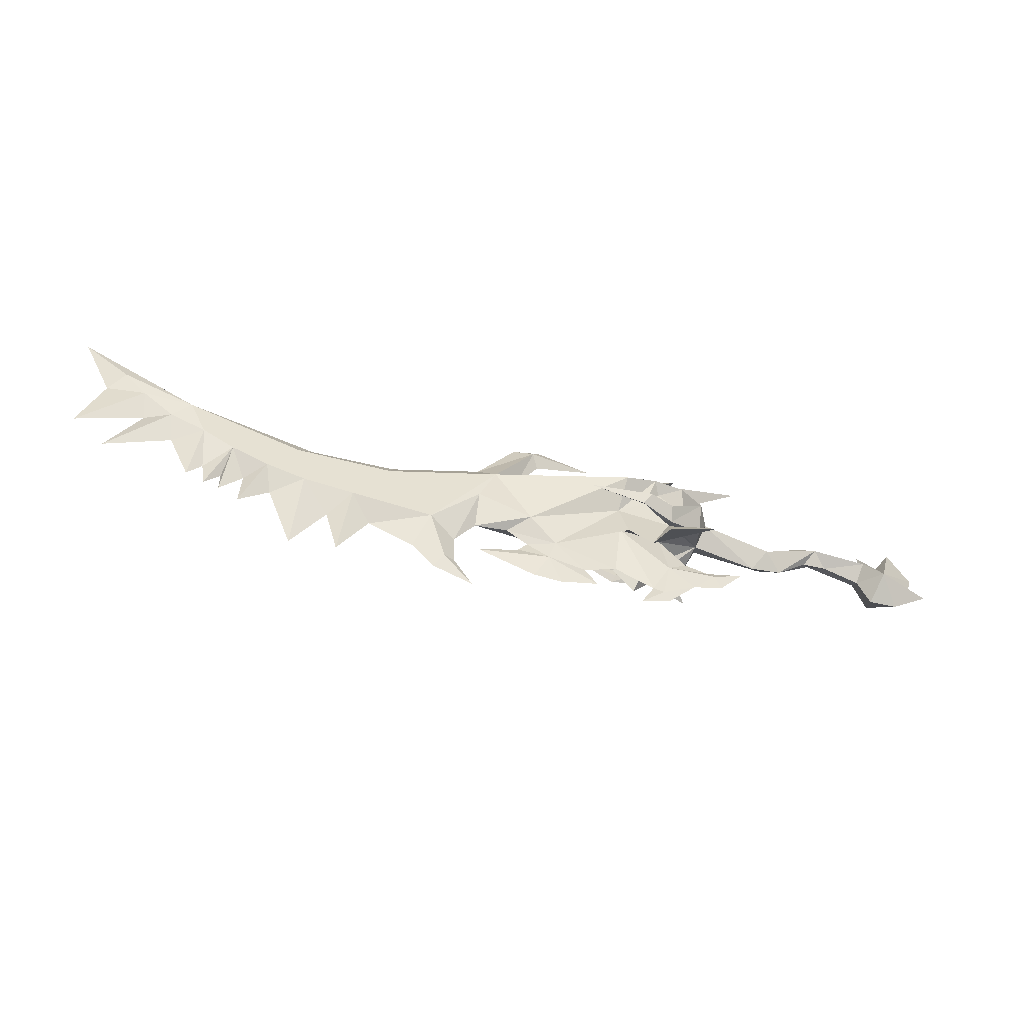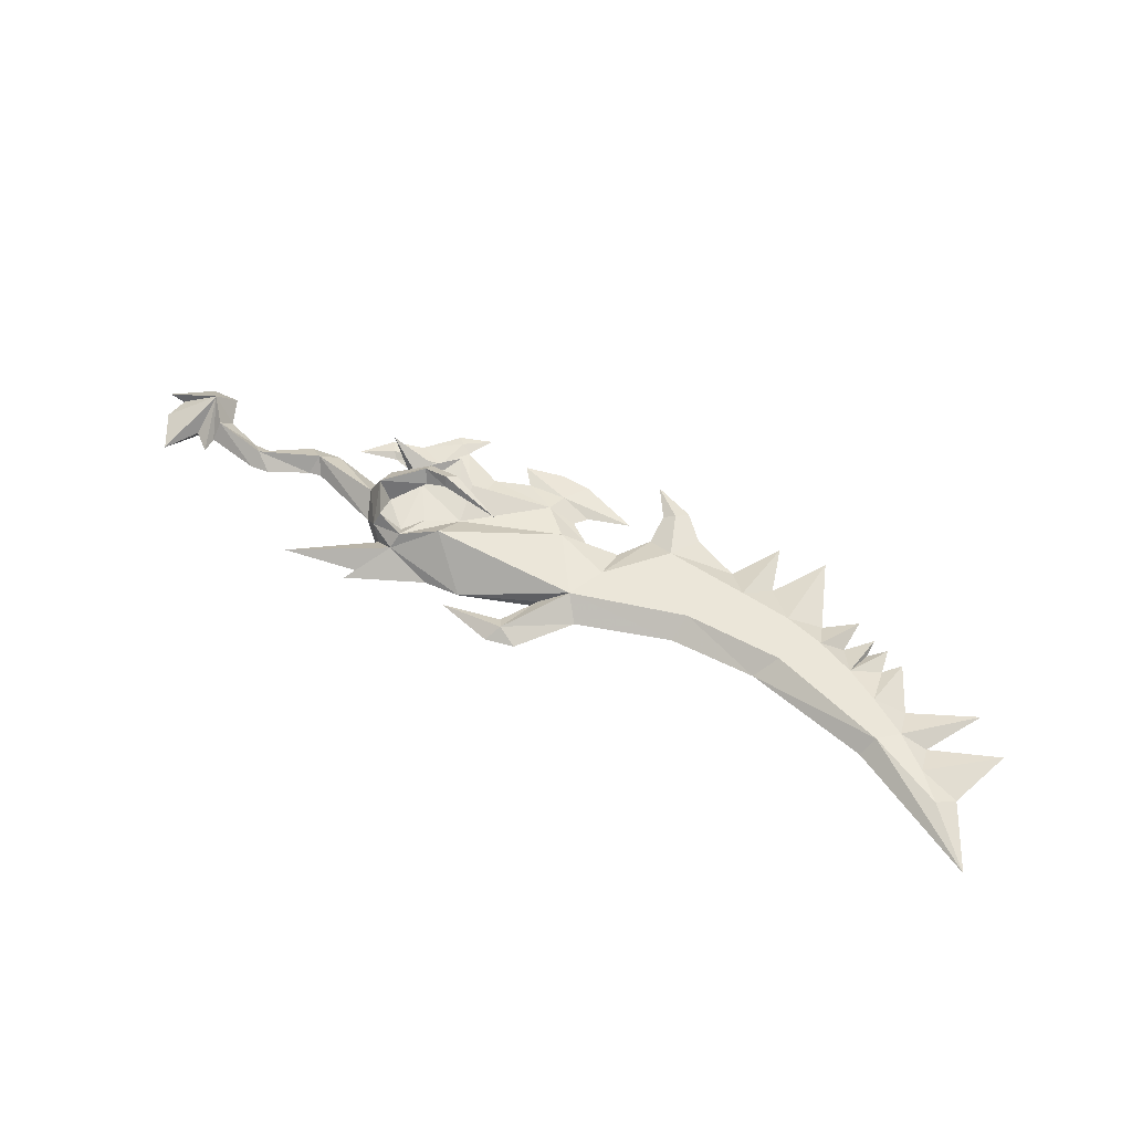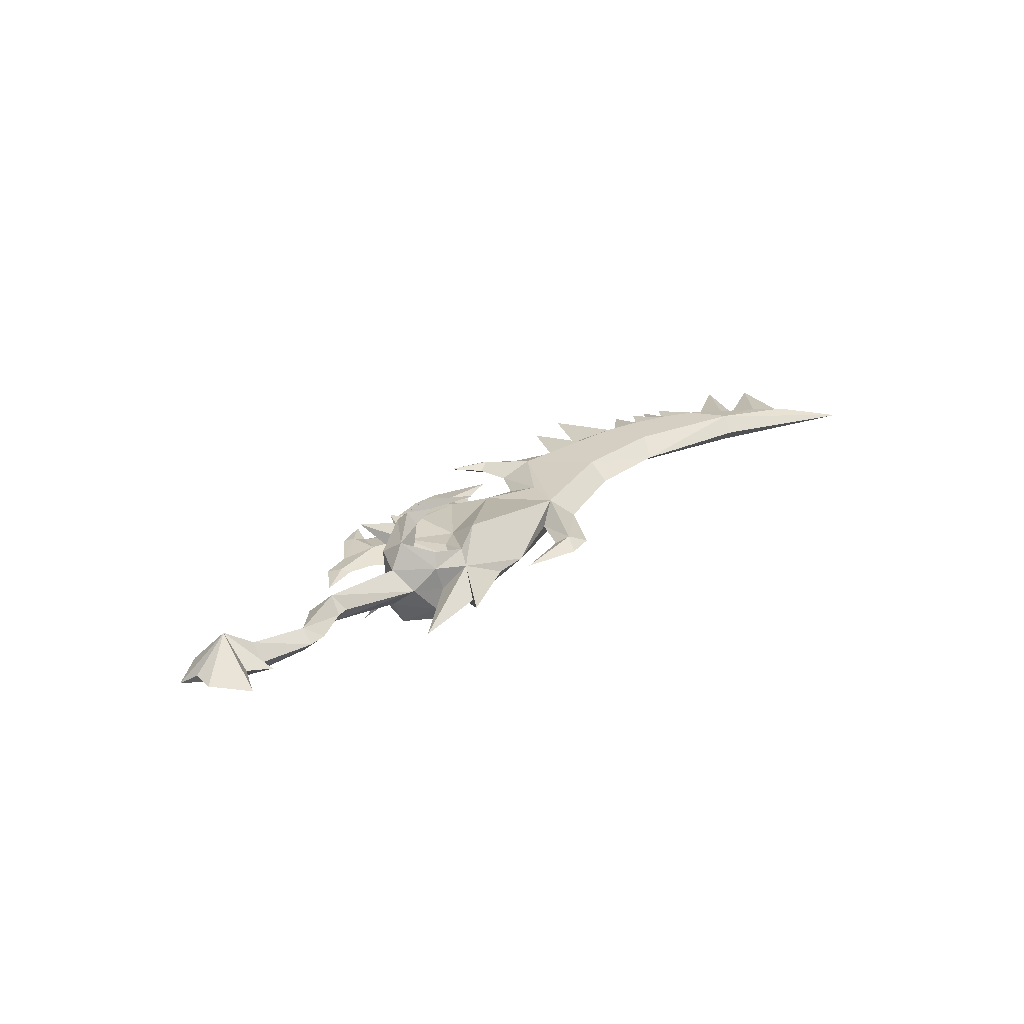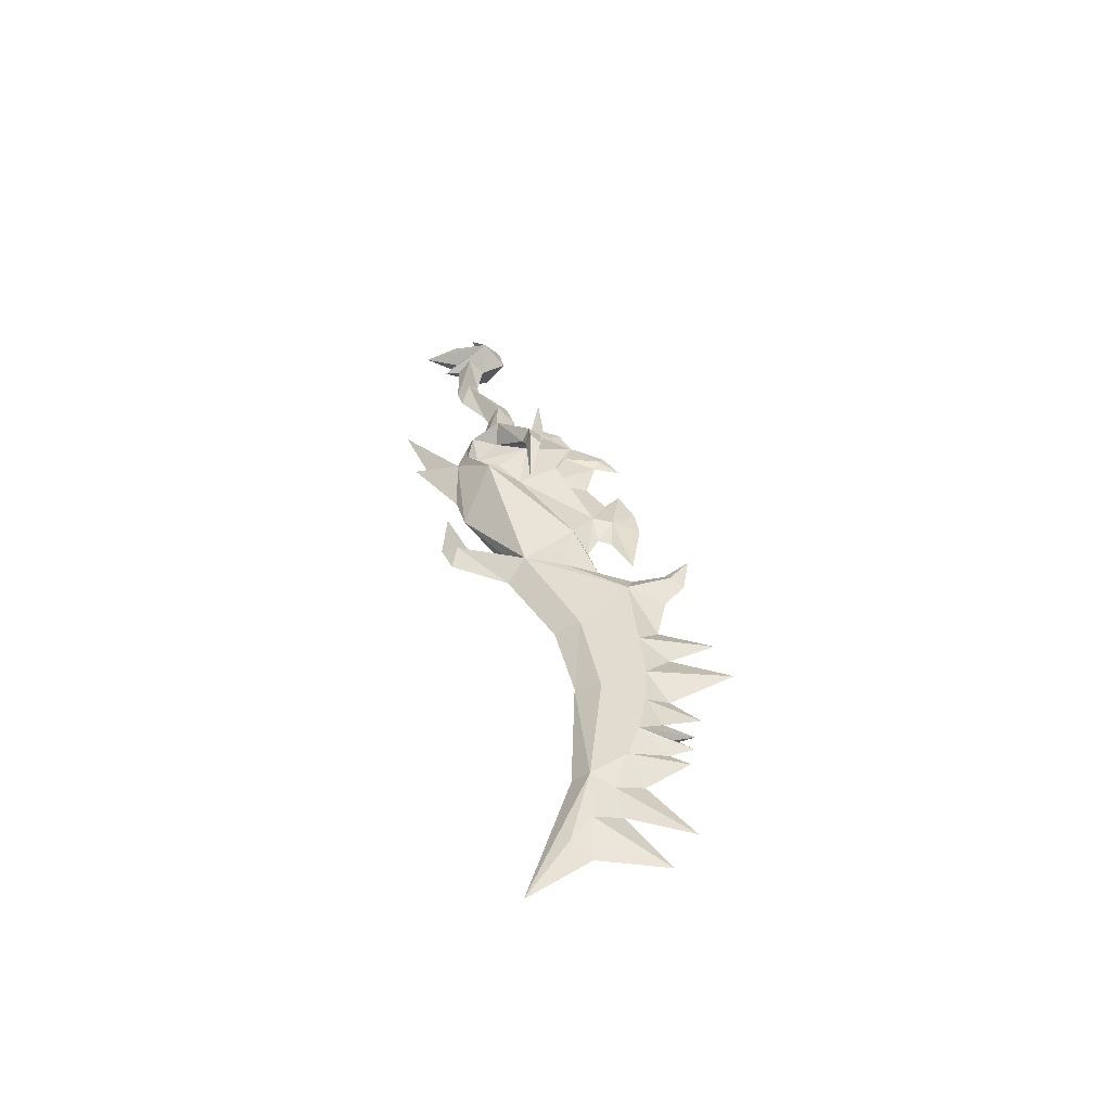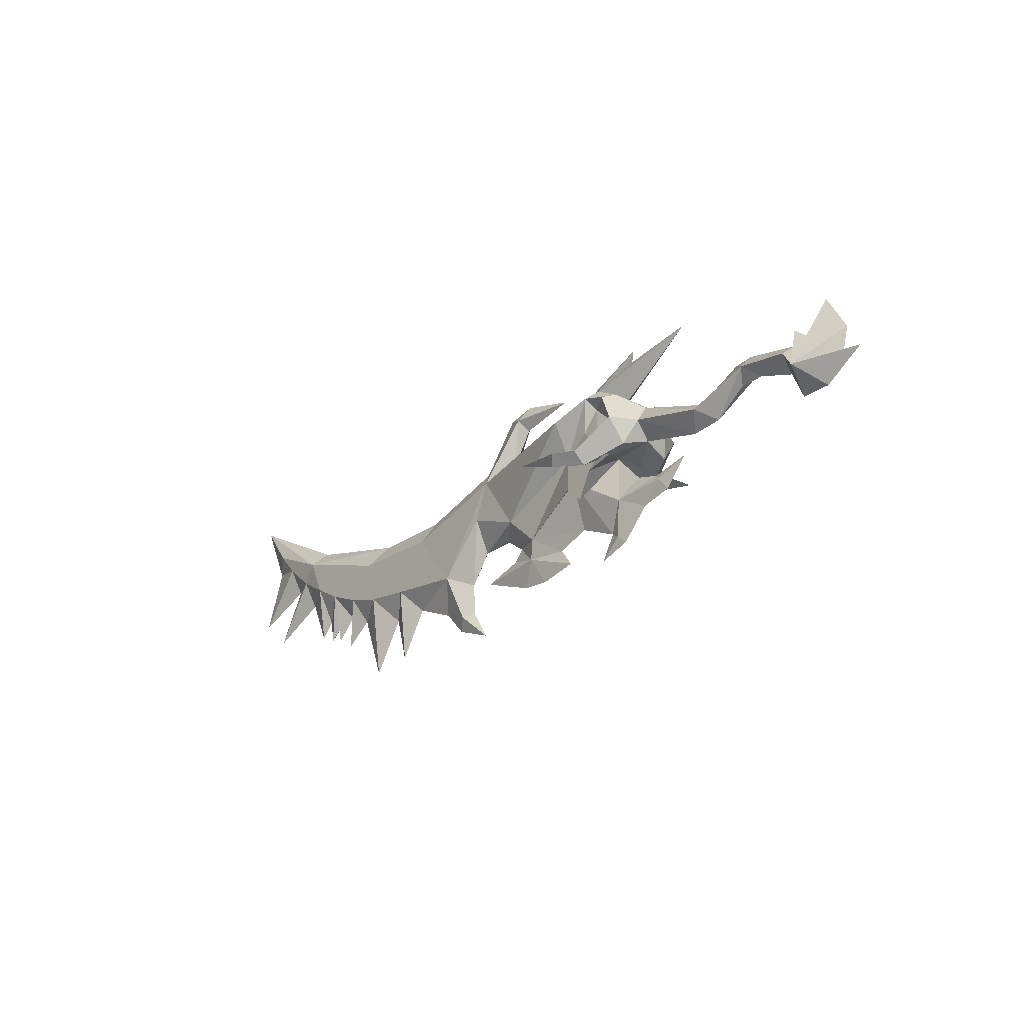
<metadata>
{"format":"obj","ext":"obj","renderer":"f3d","projection":"perspective","resolution":1024,"background":"white","views":[{"elev":-51.0,"azim":164.8,"up":"+Z"},{"elev":57.2,"azim":27.5,"up":"+Y"},{"elev":25.7,"azim":-49.8,"up":"+Y"},{"elev":34.5,"azim":77.8,"up":"+Y"},{"elev":-24.2,"azim":-130.5,"up":"+Z"}]}
</metadata>
<code>
g common_righthanditem_10070
v 1.671 -2.655 3.013
v 2.29 -0.01391 3.474
v -0.3656 -0.01702 1.392
v 57.18 -1.694 -4.794
v 60.17 0.0539 -7.228
v 60.86 -1.69 -2.717
v 64.35 0.0588 -3.678
v 64.98 -1.189 -0.4229
v 22.35 0.009597 2.121
v 13.89 -0.000321 5.542
v 25.49 -1.925 0.5552
v 18.61 -0.6973 -11.4
v 16.92 0.003234 -14.55
v 20.21 0.007085 -14.33
v 26.92 0.01494 -11.83
v 12.5 -0.001948 -13.63
v 32.3 0.02125 -16.39
v 31.2 -0.7528 -15.01
v 27.69 0.01585 -18.16
v 25.49 -1.925 0.5552
v 38.44 -1.716 -2.953
v 37.89 0.0278 -0.2433
v 27.31 0.0154 2.883
v 34.95 0.02435 -13.51
v 33.18 -1.722 -9.564
v 47.76 0.03936 -0.2466
v 49.66 -1.703 -2.661
v 62.9 -1.687 1.618
v 61.88 0.05591 3.256
v 71.24 -1.181 5.432
v 76.71 0.07328 11.03
v 40.19 0.0305 -11.3
v 43.66 0.03456 -16.7
v 42.64 -1.711 -8.492
v 45.17 0.03633 -11.29
v 49.09 0.04092 -17.29
v 52.05 0.04439 -9.453
v 48.45 -1.704 -7.786
v 68.04 0.06312 -0.5835
v 75.74 0.07215 -3.496
v 68.62 -1.184 2.606
v 71.83 0.06756 -7.003
v 73.11 0.06907 3.631
v 61.84 0.05586 -9.014
v 55.33 0.04824 -7.896
v 52.95 -1.699 -6.53
v 55.55 0.04849 -11.87
v 57.9 0.05124 -10.53
v 57.91 0.05126 -8.347
v 59.72 0.05338 -10.03
v 20.47 -1.043 7.522
v 22.69 0.00999 8.56
v 19.41 0.006146 9.209
v 13.01 -0.00135 7.449
v 4.857 -2.359 4.76
v 2.406 -0.01377 7.948
v -6.663 -0.0244 9.337
v -8.442 -0.02648 -1.449
v -9.882 -0.02817 -1.209
v -9.303 -1.71 -2.888
v -22.23 -1.878 -1.519
v -16.12 -1.406 -0.3424
v -16.45 -0.03586 1.163
v -22.56 -0.04303 -0.0934
v -14.28 -0.03332 0.9454
v -24.18 -2.983 -3.989
v -27.05 -0.04829 3.537
v -29.41 -0.05105 -0.7132
v 3.446 -0.01255 -13.9
v 7.059 -0.008321 -15.07
v 4.309 -0.3485 -13.03
v -1.229 -2.223 -1.177
v -0.3656 -0.01702 1.392
v -6.093 -0.02373 -6.629
v -2.404 -0.4348 -8.319
v -1.723 -0.01861 -7.578
v 27.44 -1.729 -3.67
v 21.08 -1.81 -6.074
v 22.35 0.009597 2.121
v 19.69 0.006474 6.148
v 29.83 0.01835 -14.73
v 29.98 0.01853 -10.98
v 27.48 0.0156 -7.614
v 23.6 0.01105 -7.299
v 23.6 0.01105 -7.299
v 21.08 -1.81 -6.074
v 17.91 -1.126 -9.201
v 21.06 0.008085 -9.124
v 22.23 0.009452 -10.42
v 14.02 -0.000164 -11.58
v 10.11 -0.004752 -10.24
v 9.892 -1.802 -4.908
v 17.91 -1.126 -9.201
v 9.295 -3.297 -6.512
v 5.469 -0.01018 -12.29
v 3.565 -0.827 -8.939
v 0.2002 -0.01636 -10.56
v 21.08 -1.81 -6.074
v 9.519 -4.883 1.709
v 2.29 -0.01391 3.474
v -3.304 -0.02046 -9.704
v -7.772 -0.0257 -4.732
v -0.5358 -0.01722 -2.899
v -11.36 -0.0299 -4.405
v -14.99 -0.03415 -1.752
v -17.74 -0.03738 -1.713
v -21.85 -0.04219 -3.185
v 4.23 -0.01164 -3.38
v 6.562 -3.973 -8.842
v 4.23 -0.01164 -3.38
v 1.067 -0.01534 -6.83
v 4.338 -4.599 -6.205
v 4.079 -3.289 -3.944
v -0.8005 -6.246 -6.515
v 4.338 -4.599 -6.205
v -0.8005 -6.246 -6.515
v 17.91 -1.126 -9.201
v 10.1 -2.385 -2.002
v 9.78 -0.005135 5.804
v 6.562 -3.973 -8.842
v 9.295 -3.297 -6.512
v 4.84 -2.751 2.262
v 1.726 -2.852 -0.6782
v 10.1 -2.385 -2.002
v 9.519 -4.883 1.709
v 5.466 -3.925 3.549
v 4.857 -2.359 4.76
v 4.84 -2.751 2.262
v 2.268 -4.351 2.359
v 1.726 -2.852 -0.6782
v 0.3086 -5.143 -1.134
v 4.496 -5.191 -5.63
v -0.5358 -0.01722 -2.899
v 4.079 -3.289 -3.944
v 5.42 -4.481 -4.647
v 0.1243 -3.235 -3.9
v 5.192 -5.032 -3.254
v 4.669 -6.468 -4.193
v 5.42 -4.481 -4.647
v 4.079 -3.289 -3.944
v 8.34 -6.515 -4.874
v 7.988 -5.92 -4.204
v 7.988 -5.92 -4.204
v 7.69 -6.132 -3.235
v 7.47 -7.28 -3.793
v -1.229 -2.223 -1.177
v 14.45 -5.672 -2.372
v 4.23 -0.01164 -3.38
v 4.23 -0.01164 -3.38
v -23.21 -0.04379 -6.356
v -28.74 -0.05027 -3.304
v -30.86 -0.05275 -3.464
v -22.59 -0.04306 1.719
v -24.74 -0.04558 -0.04721
v -26.44 -0.04758 -6.306
v 9.892 -1.802 -4.908
v 6.675 -2.851 -0.03428
v 6.675 -2.851 -0.03428
v 1.665 2.625 3.013
v -0.3656 -0.01702 1.392
v 57.18 1.795 -4.794
v 60.86 1.799 -2.717
v 60.17 0.0539 -7.228
v 64.35 0.0588 -3.678
v 64.98 1.308 -0.4229
v 25.49 1.952 0.5552
v 18.61 0.7077 -11.4
v 20.21 0.007085 -14.33
v 16.92 0.003234 -14.55
v 26.92 0.01494 -11.83
v 12.5 -0.001948 -13.63
v 32.3 0.02125 -16.39
v 27.69 0.01585 -18.16
v 31.2 0.7927 -15.01
v 25.49 1.952 0.5552
v 27.31 0.0154 2.883
v 37.89 0.0278 -0.2433
v 38.44 1.773 -2.953
v 33.18 1.767 -9.564
v 34.95 0.02435 -13.51
v 47.76 0.03936 -0.2466
v 49.65 1.786 -2.661
v 61.88 0.05591 3.256
v 62.9 1.801 1.618
v 76.71 0.07328 11.03
v 71.24 1.315 5.432
v 40.19 0.0305 -11.3
v 42.64 1.778 -8.492
v 43.66 0.03456 -16.7
v 45.17 0.03633 -11.29
v 49.09 0.04092 -17.29
v 48.45 1.784 -7.786
v 52.05 0.04439 -9.453
v 68.04 0.06312 -0.5835
v 68.61 1.312 2.606
v 75.74 0.07215 -3.496
v 71.83 0.06756 -7.003
v 73.11 0.06907 3.631
v 61.84 0.05586 -9.014
v 55.33 0.04824 -7.896
v 52.94 1.79 -6.53
v 55.55 0.04849 -11.87
v 57.91 0.05126 -8.347
v 57.9 0.05124 -10.53
v 59.72 0.05338 -10.03
v 20.47 1.058 7.522
v 22.69 0.00999 8.56
v 19.41 0.006146 9.209
v 13.01 -0.00135 7.449
v 4.851 2.337 4.76
v 1.28 -0.01509 9.469
v -9.307 1.655 -2.888
v -22.23 1.793 -1.519
v -16.12 1.335 -0.3424
v -24.19 2.894 -3.989
v 3.446 -0.01255 -13.9
v 4.309 0.3254 -13.03
v 7.059 -0.008321 -15.07
v -1.234 2.187 -1.177
v -6.093 -0.02373 -6.629
v -1.723 -0.01861 -7.578
v -2.405 0.3959 -8.319
v 27.44 1.76 -3.67
v 21.08 1.827 -6.074
v 19.69 0.006474 6.148
v 29.83 0.01835 -14.73
v 29.98 0.01853 -10.98
v 27.48 0.0156 -7.614
v 23.6 0.01105 -7.299
v 23.6 0.01105 -7.299
v 21.06 0.008085 -9.124
v 17.91 1.135 -9.201
v 21.08 1.827 -6.074
v 22.23 0.009452 -10.42
v 14.02 -0.000164 -11.58
v 10.11 -0.004752 -10.24
v 9.887 1.791 -4.908
v 9.287 3.286 -6.512
v 17.91 1.135 -9.201
v 3.563 0.8022 -8.939
v 5.469 -0.01018 -12.29
v 0.2002 -0.01636 -10.56
v 21.08 1.827 -6.074
v 9.507 4.872 1.709
v -3.304 -0.02046 -9.704
v 6.552 3.956 -8.842
v 1.067 -0.01534 -6.83
v 4.327 4.576 -6.205
v 4.071 3.266 -3.944
v 4.327 4.576 -6.205
v -0.8151 6.211 -6.515
v -0.8151 6.211 -6.515
v 17.91 1.135 -9.201
v 10.09 2.375 -2.002
v 6.552 3.956 -8.842
v 9.287 3.286 -6.512
v 1.719 2.823 -0.6782
v 4.833 2.729 2.262
v 10.09 2.375 -2.002
v 5.456 3.905 3.549
v 9.507 4.872 1.709
v 4.851 2.337 4.76
v 4.833 2.729 2.262
v 1.719 2.823 -0.6782
v 2.258 4.323 2.359
v 0.2966 5.111 -1.134
v 4.484 5.168 -5.63
v 5.409 4.461 -4.647
v 4.071 3.266 -3.944
v 0.1168 3.203 -3.9
v 5.181 5.011 -3.254
v 4.654 6.446 -4.193
v 5.409 4.461 -4.647
v 4.071 3.266 -3.944
v 8.325 6.501 -4.874
v 7.974 5.906 -4.204
v 7.974 5.906 -4.204
v 7.675 6.116 -3.235
v 7.453 7.265 -3.793
v -1.234 2.187 -1.177
v 14.44 5.673 -2.372
v 9.887 1.791 -4.908
v 6.668 2.833 -0.03428
v 6.668 2.833 -0.03428
f 1 2 3
f 4 5 6
f 7 8 6
f 9 10 11
f 12 13 14
f 14 15 12
f 12 16 13
f 17 18 19
f 20 21 22
f 22 23 20
f 18 17 24
f 24 25 18
f 26 22 21
f 21 27 26
f 26 27 28
f 28 29 26
f 28 30 31
f 31 29 28
f 32 33 34
f 34 33 35
f 36 37 38
f 35 36 38
f 35 38 34
f 39 40 41
f 42 39 8
f 7 42 8
f 40 43 41
f 39 41 8
f 43 31 30
f 44 7 6
f 5 44 6
f 45 4 46
f 37 46 38
f 47 45 46
f 37 47 46
f 4 48 49
f 4 50 5
f 51 20 23
f 23 52 51
f 52 53 51
f 53 54 51
f 55 56 57
f 58 59 60
f 61 62 63
f 63 64 61
f 65 63 62
f 62 60 59
f 59 65 62
f 64 66 61
f 67 68 66
f 69 70 71
f 60 72 73
f 73 58 60
f 74 75 76
f 30 28 41
f 28 8 41
f 28 6 8
f 6 28 4
f 27 46 4
f 27 38 46
f 27 34 38
f 34 27 21
f 34 21 25
f 25 21 20
f 20 77 25
f 77 20 78
f 79 20 51
f 51 80 79
f 54 80 51
f 18 81 19
f 18 82 81
f 25 82 18
f 77 82 25
f 77 83 82
f 78 84 83
f 83 77 78
f 85 86 87
f 87 88 85
f 88 87 12
f 12 89 88
f 15 89 12
f 43 30 41
f 28 27 4
f 90 16 12
f 91 90 87
f 92 93 94
f 71 95 96
f 70 95 71
f 90 12 87
f 97 71 96
f 76 75 96
f 97 69 71
f 98 11 99
f 100 55 57
f 75 97 96
f 101 97 75
f 74 101 75
f 102 103 72
f 72 60 102
f 60 104 102
f 104 60 62
f 62 105 104
f 62 106 105
f 106 62 61
f 61 107 106
f 108 94 109
f 96 110 111
f 92 94 108
f 108 109 112
f 113 114 115
f 108 112 116
f 117 98 118
f 118 98 99
f 55 10 119
f 120 121 118
f 113 122 123
f 124 125 126
f 127 126 125
f 128 126 129
f 129 130 128
f 130 129 131
f 132 133 134
f 134 135 132
f 133 132 136
f 137 130 131
f 131 138 137
f 139 140 130
f 130 137 139
f 141 132 135
f 135 142 141
f 143 139 137
f 137 144 143
f 144 137 138
f 138 145 144
f 145 138 132
f 132 141 145
f 2 1 127
f 126 127 1
f 1 129 126
f 1 146 131
f 131 129 1
f 131 136 132
f 132 138 131
f 133 136 146
f 131 146 136
f 145 147 144
f 141 147 145
f 142 147 141
f 144 147 143
f 146 1 3
f 148 134 133
f 113 149 114
f 76 96 111
f 4 49 50
f 4 45 48
f 107 61 66
f 66 150 107
f 151 152 66
f 153 154 66
f 154 67 66
f 152 155 66
f 68 151 66
f 113 120 118
f 91 87 156
f 156 96 95
f 95 91 156
f 96 156 110
f 121 117 118
f 25 24 32
f 32 34 25
f 113 118 157
f 113 115 120
f 10 55 99
f 158 126 128
f 158 124 126
f 113 157 122
f 159 160 2
f 161 162 163
f 164 162 165
f 9 166 10
f 167 168 169
f 168 167 170
f 167 169 171
f 172 173 174
f 175 176 177
f 177 178 175
f 174 179 180
f 180 172 174
f 181 182 178
f 178 177 181
f 181 183 184
f 184 182 181
f 184 183 185
f 185 186 184
f 187 188 189
f 188 190 189
f 191 192 193
f 190 192 191
f 190 188 192
f 194 195 196
f 197 165 194
f 164 165 197
f 196 195 198
f 194 165 195
f 198 186 185
f 199 162 164
f 163 162 199
f 200 201 161
f 193 192 201
f 202 201 200
f 193 201 202
f 161 203 204
f 161 163 205
f 206 207 176
f 176 175 206
f 207 206 208
f 208 206 209
f 210 56 211
f 58 212 59
f 213 64 63
f 63 214 213
f 65 214 63
f 214 65 59
f 59 212 214
f 64 215 153
f 67 215 68
f 216 217 218
f 212 58 73
f 73 219 212
f 220 221 222
f 186 195 184
f 184 195 165
f 184 165 162
f 162 161 184
f 182 161 201
f 182 201 192
f 182 192 188
f 188 178 182
f 188 179 178
f 179 223 175
f 175 178 179
f 223 224 175
f 79 225 206
f 206 175 79
f 209 206 225
f 174 173 226
f 174 226 227
f 179 174 227
f 223 179 227
f 223 227 228
f 224 223 228
f 228 229 224
f 230 231 232
f 232 233 230
f 231 234 167
f 167 232 231
f 170 167 234
f 198 195 186
f 184 161 182
f 235 167 171
f 236 232 235
f 237 238 239
f 217 240 241
f 218 217 241
f 235 232 167
f 242 240 217
f 221 240 222
f 242 217 216
f 243 244 166
f 100 57 210
f 222 240 242
f 245 222 242
f 220 222 245
f 102 212 219
f 219 103 102
f 212 102 104
f 104 105 214
f 214 212 104
f 214 105 106
f 106 107 213
f 213 214 106
f 108 246 238
f 240 247 110
f 237 108 238
f 108 248 246
f 249 250 251
f 108 252 248
f 253 254 243
f 254 244 243
f 119 10 210
f 255 254 256
f 249 257 258
f 259 260 261
f 262 261 260
f 263 264 265
f 265 260 263
f 264 266 265
f 267 268 269
f 269 133 267
f 133 270 267
f 271 272 266
f 266 264 271
f 273 271 264
f 264 274 273
f 275 276 268
f 268 267 275
f 277 278 271
f 271 273 277
f 278 279 272
f 272 271 278
f 279 275 267
f 267 272 279
f 2 262 159
f 260 265 159
f 159 262 260
f 159 265 266
f 266 280 159
f 266 272 267
f 267 270 266
f 133 280 270
f 266 270 280
f 279 278 281
f 275 279 281
f 276 275 281
f 278 277 281
f 280 160 159
f 148 133 269
f 249 251 149
f 221 247 240
f 161 205 203
f 161 204 200
f 107 150 215
f 215 213 107
f 151 215 152
f 153 215 154
f 154 215 67
f 152 215 155
f 68 215 151
f 249 254 255
f 236 282 232
f 282 236 241
f 241 240 282
f 240 110 282
f 256 254 253
f 179 188 187
f 187 180 179
f 249 283 254
f 249 255 250
f 244 210 10
f 284 263 260
f 284 260 259
f 249 258 283
f 155 215 150
f 66 155 150
f 64 153 66
f 64 213 215
f 210 211 119
f 119 211 55
f 210 57 56
f 55 211 56
f 10 166 244
f 99 11 10

</code>
